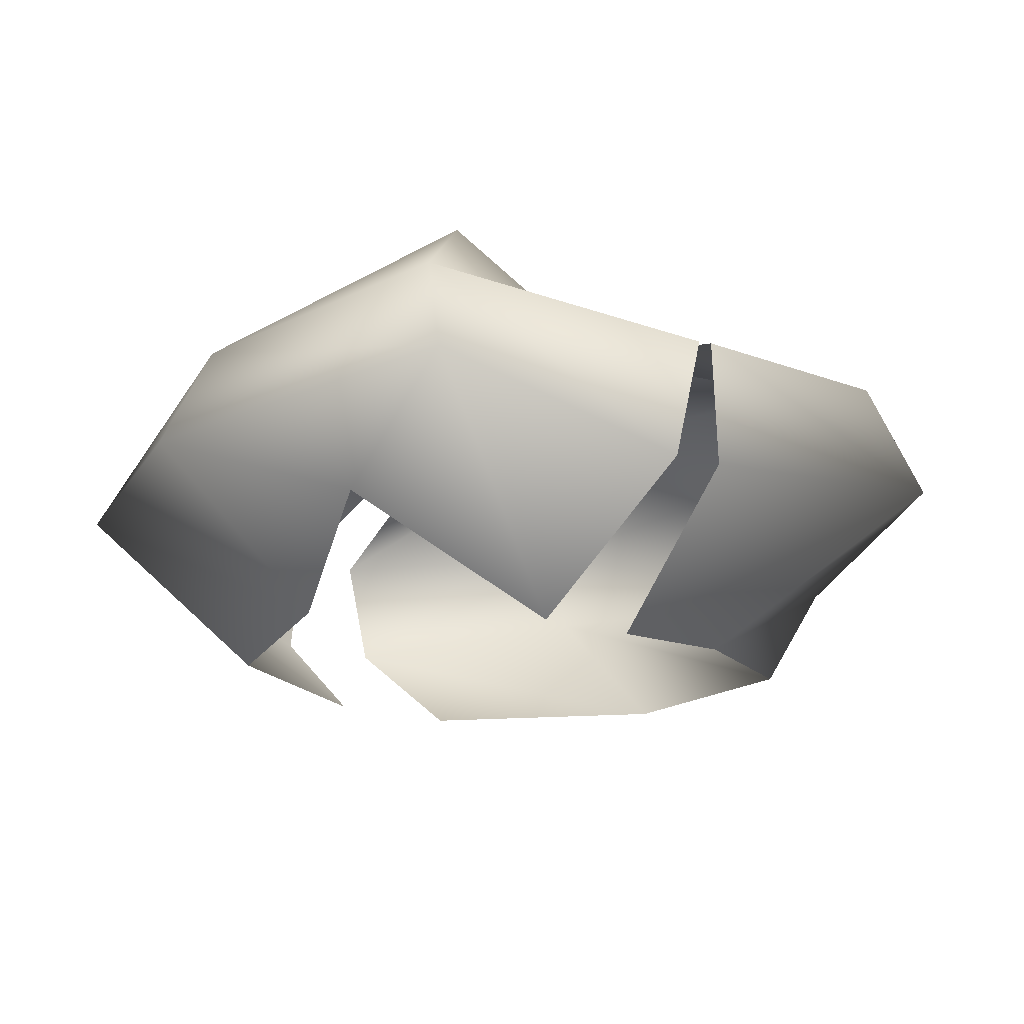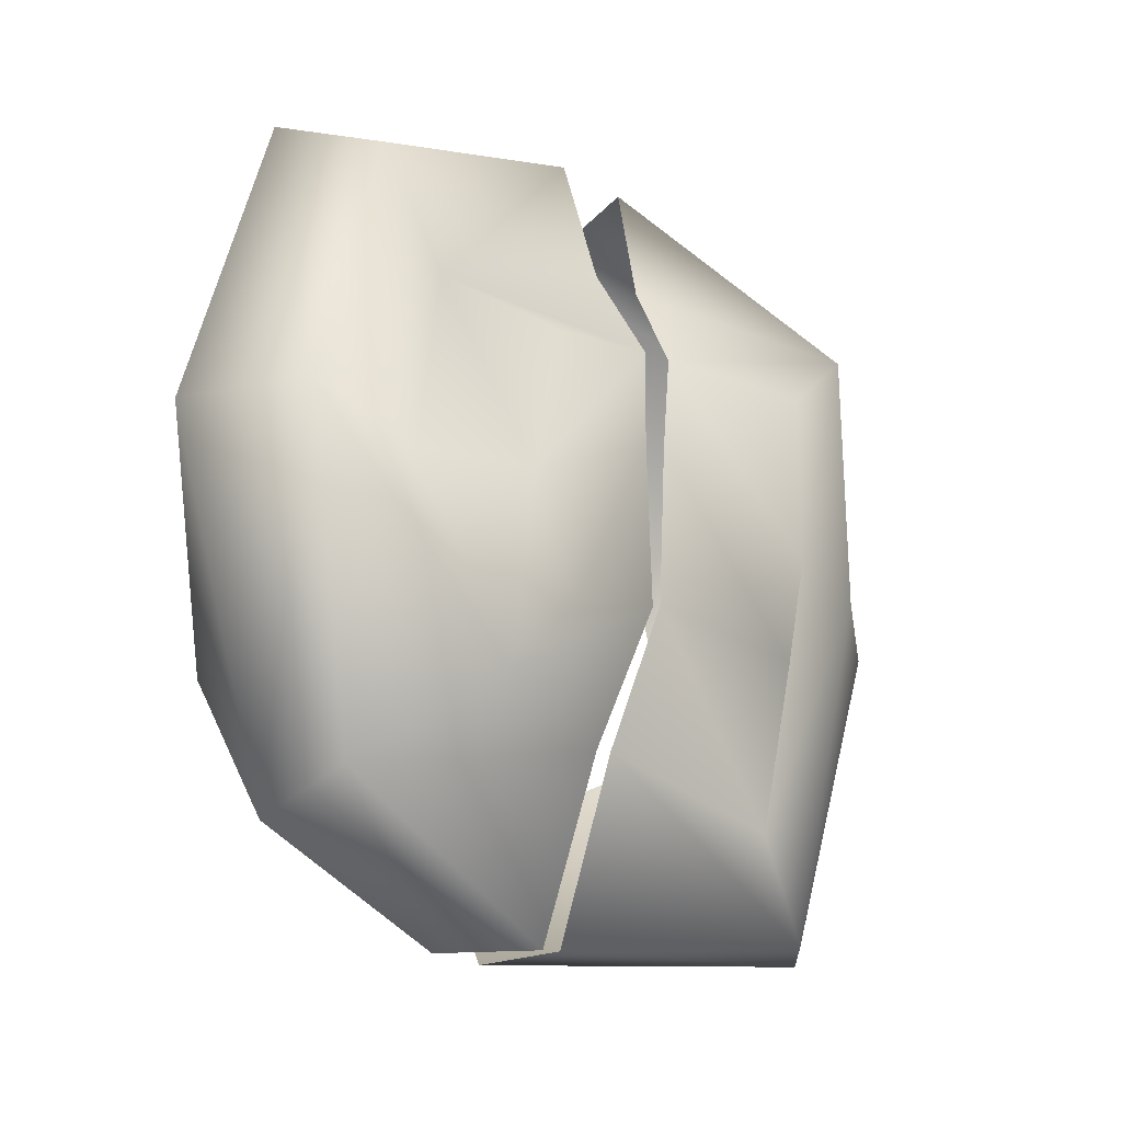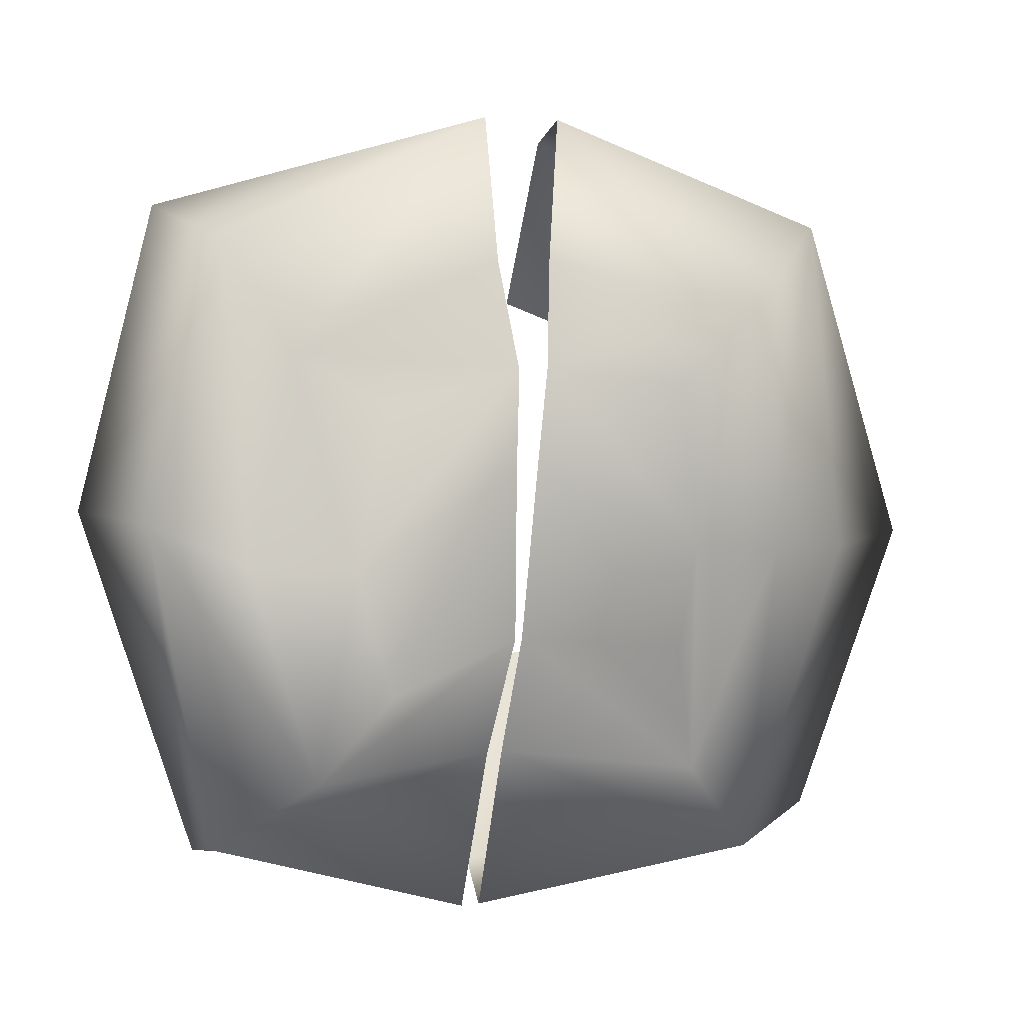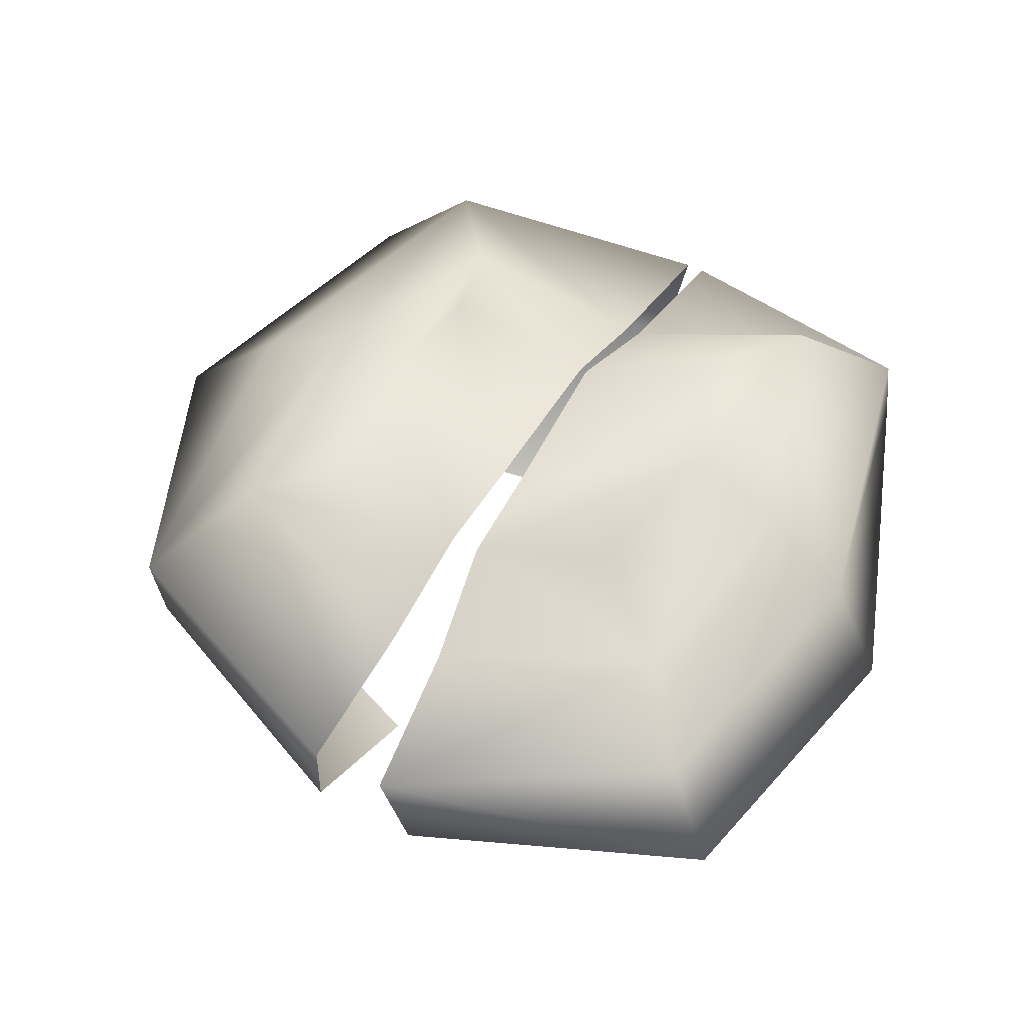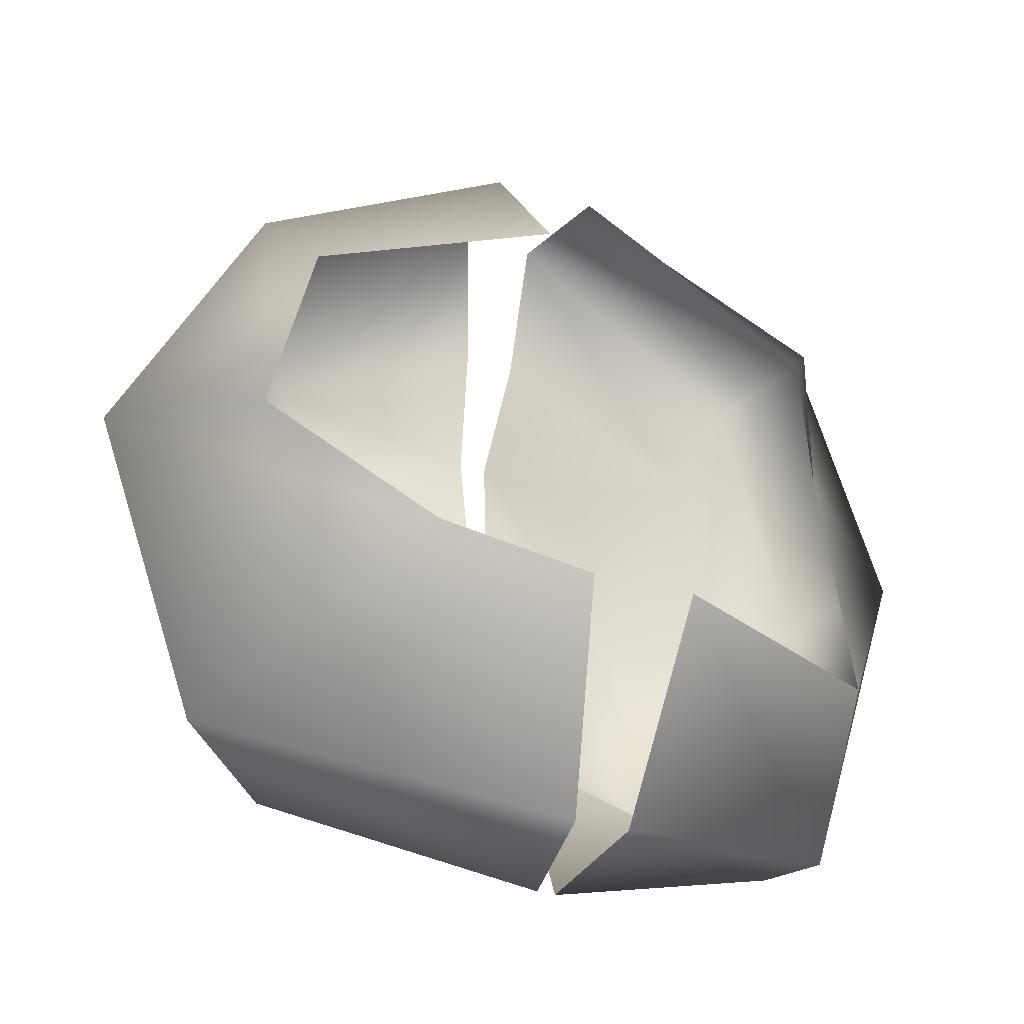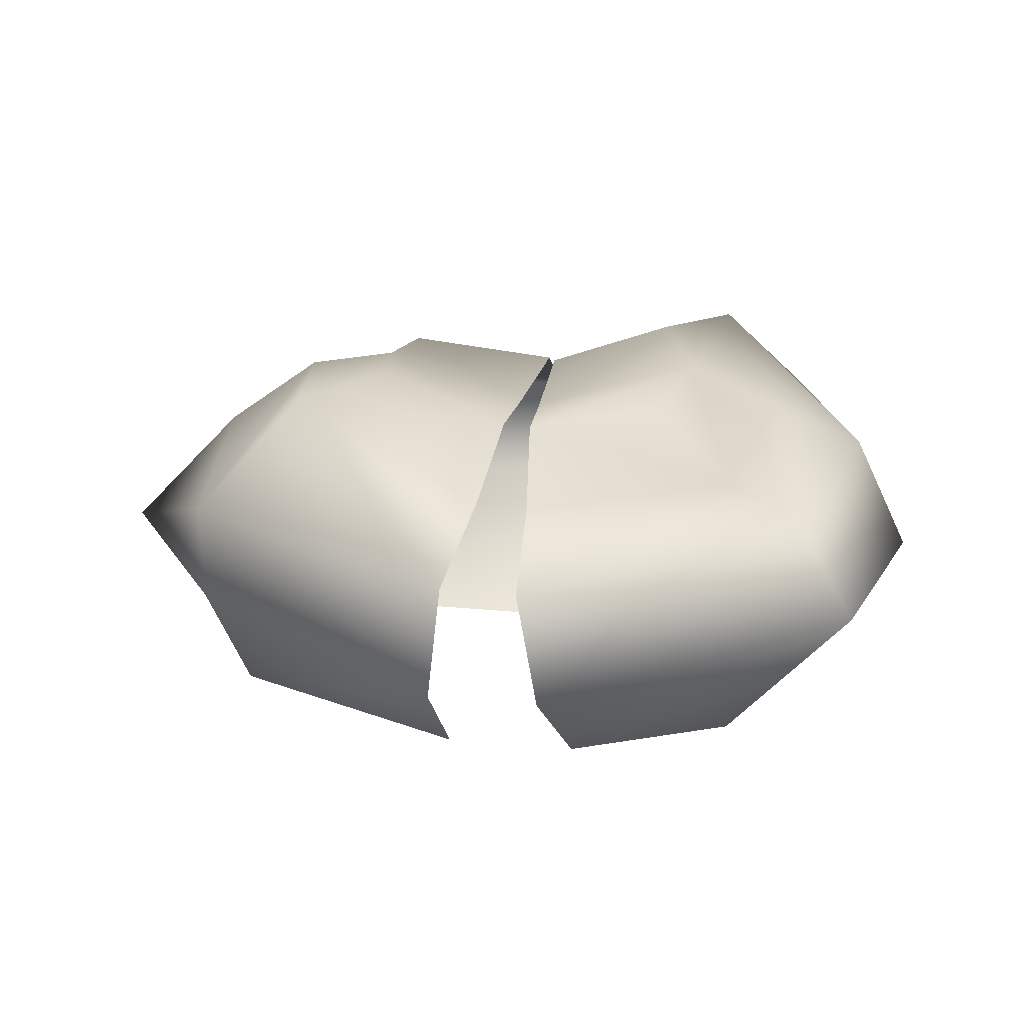
<metadata>
{"format":"obj","ext":"obj","renderer":"f3d","projection":"perspective","resolution":1024,"background":"white","views":[{"elev":-20.7,"azim":-36.6,"up":"+Z"},{"elev":-24.7,"azim":-45.3,"up":"+Y"},{"elev":6.7,"azim":-15.8,"up":"+Y"},{"elev":53.5,"azim":-154.7,"up":"+Z"},{"elev":-34.7,"azim":154.7,"up":"+Y"},{"elev":17.6,"azim":-174.8,"up":"+Z"}]}
</metadata>
<code>
o Cube.001
v 2.636 0.4776 -2.323
v 1.572 -1.773 -2.39
v 1.262 0.7416 0.6641
v 1.281 -1.409 0.4804
v 2.684 1.963 -0.2278
v 2.139 -3.285 -0.2278
v 0.2374 0.8525 0.2577
v 2.69 1.849 -1.032
v 0.6816 1.286 -2.533
v 1.42 -0.5584 0.5321
v 2.969 -3.128 -0.9704
v 2.966 -1.012 -2.247
v 0.002917 -1.291 0.3423
v 0.3395 -2.01 -2.533
v 1.921 1.358 0.5845
v 1.614 -2.547 -0.1027
v 0.5608 2.846 -0.557
v 2.962 -0.7184 -0.1648
v -0.1199 -3.714 -0.557
v 0.6861 2.691 -1.545
v 3.916 -0.7386 -1.154
v 0.03451 -3.588 -1.545
v 0.154 0.06502 0.2693
v 0.3918 1.692 -0.2124
v 2.159 -0.6351 0.4062
v -0.03505 -2.304 -0.1278
f 20 8 1
f 21 11 2
f 24 15 17
f 25 16 6
f 17 5 20
f 8 21 12
f 5 18 21
f 18 6 21
f 11 22 14
f 6 19 11
f 4 10 23
f 10 3 7
f 7 3 15
f 15 25 5
f 3 10 15
f 10 4 16
f 16 26 6
f 4 13 16
f 9 20 1
f 12 21 2
f 15 5 17
f 18 25 6
f 5 8 20
f 1 8 12
f 8 5 21
f 6 11 21
f 2 11 14
f 19 22 11
f 13 4 23
f 23 10 7
f 24 7 15
f 25 18 5
f 10 25 15
f 25 10 16
f 26 19 6
f 13 26 16
o Cube
v -2.458 -1.965 -1.839
v -1.758 0.8107 -2.514
v -1.105 -1.68 0.5791
v -1.067 0.5594 0.3535
v -2.278 1.875 -0.2321
v -2.437 -2.998 -0.2321
v -1.369 -0.7082 0.4317
v -2.718 2.146 -0.9706
v -1.857 -0.3775 -2.343
v -1.71 -2.341 0.572
v 0.01403 0.8431 0.2264
v -0.3996 1.334 -2.559
v -0.04358 -1.312 0.3108
v -0.5082 -1.978 -2.559
v -1.72 0.9721 -0.1985
v -2.471 -3.201 -1.036
v -2.903 -0.3432 -0.1626
v -0.04527 2.862 -0.5869
v -0.2613 -3.729 -0.5869
v -3.347 -0.3287 -1.104
v -0.2019 2.726 -1.573
v -0.4087 -3.583 -1.573
v -0.01014 0.0516 0.2379
v -2.151 -0.6825 0.07186
v -0.03043 1.696 -0.2429
v -0.1491 -2.321 -0.1584
f 46 34 35
f 48 42 40
f 49 37 33
f 50 41 31
f 52 36 32
f 42 46 27
f 32 43 42
f 43 31 34
f 34 47 38
f 31 44 34
f 45 32 48
f 39 49 29
f 36 50 43
f 29 33 36
f 33 30 41
f 41 51 44
f 30 37 41
f 39 29 36
f 34 28 35
f 42 27 40
f 37 30 33
f 43 50 31
f 45 52 32
f 46 35 27
f 43 46 42
f 46 43 34
f 28 34 38
f 44 47 34
f 32 42 48
f 49 33 29
f 32 36 43
f 33 50 36
f 50 33 41
f 31 41 44
f 37 51 41
f 52 39 36

</code>
